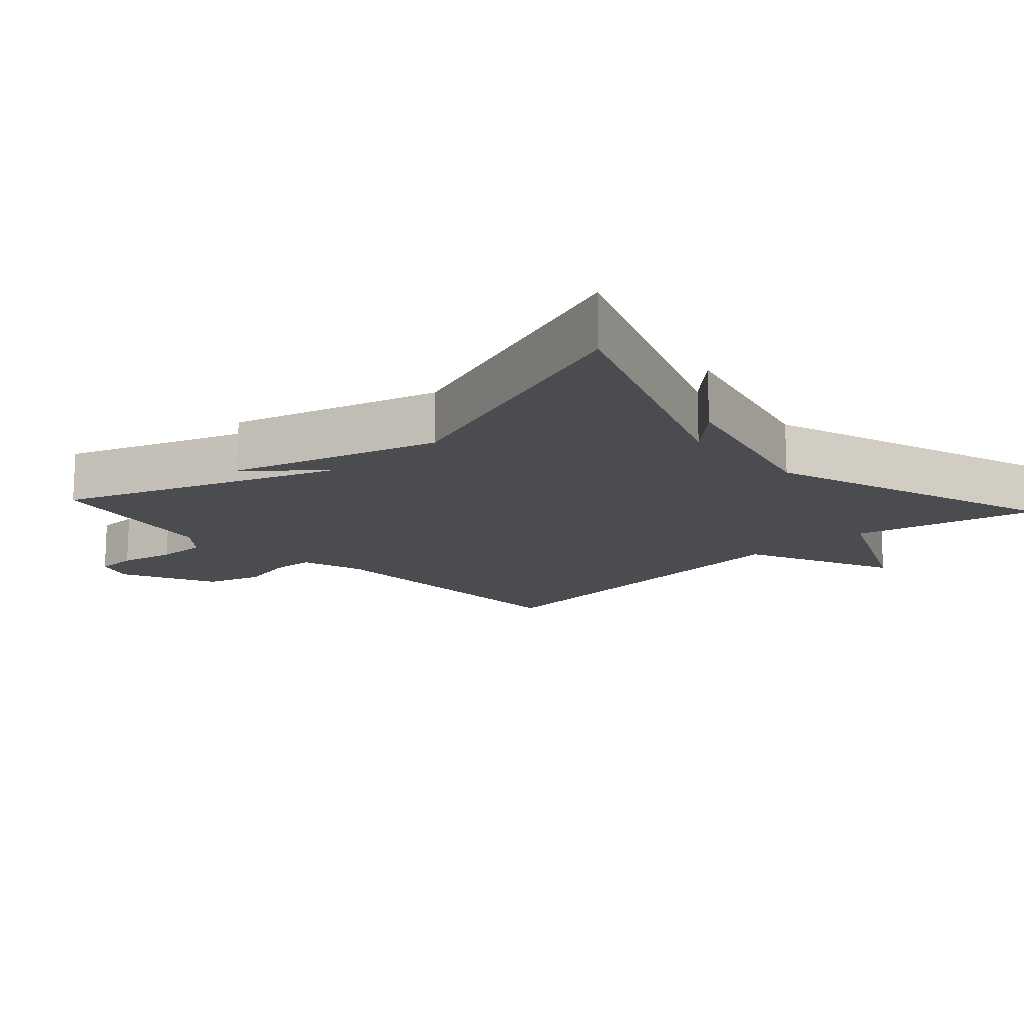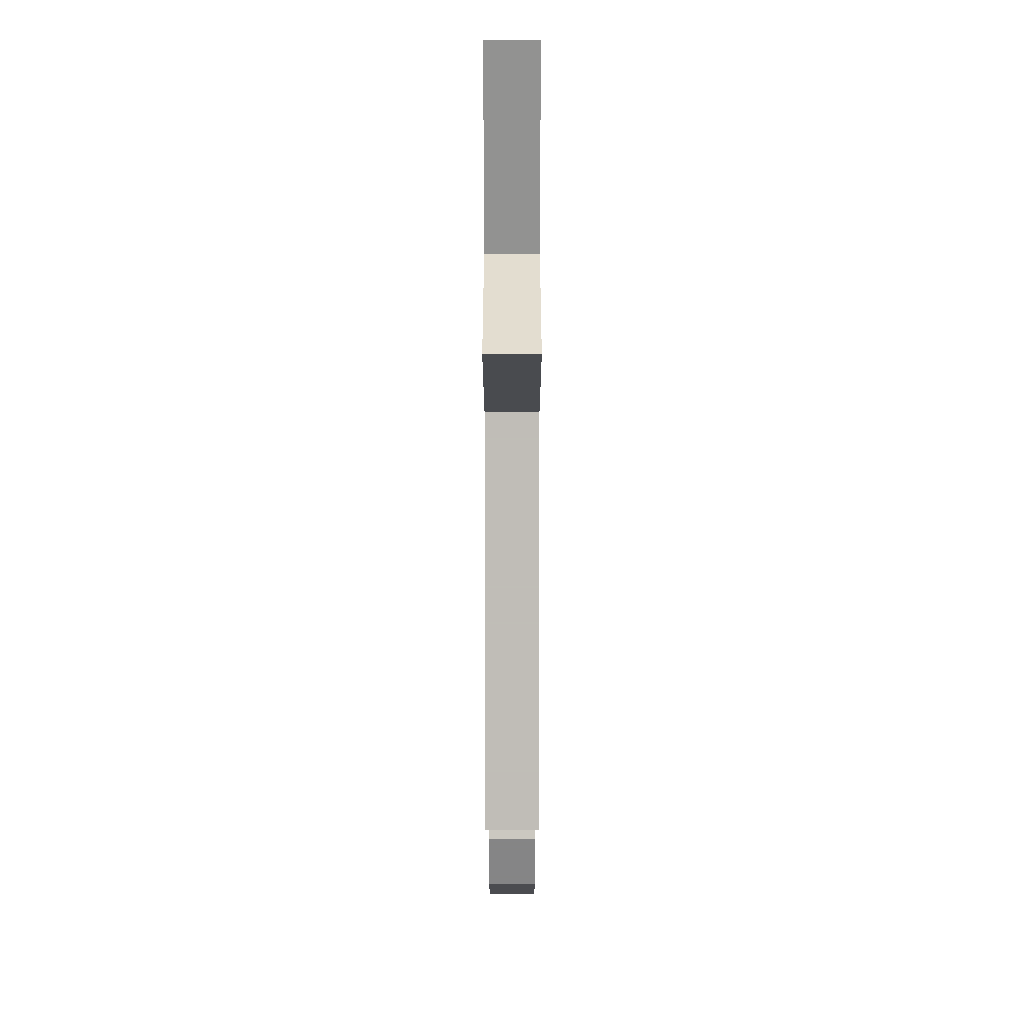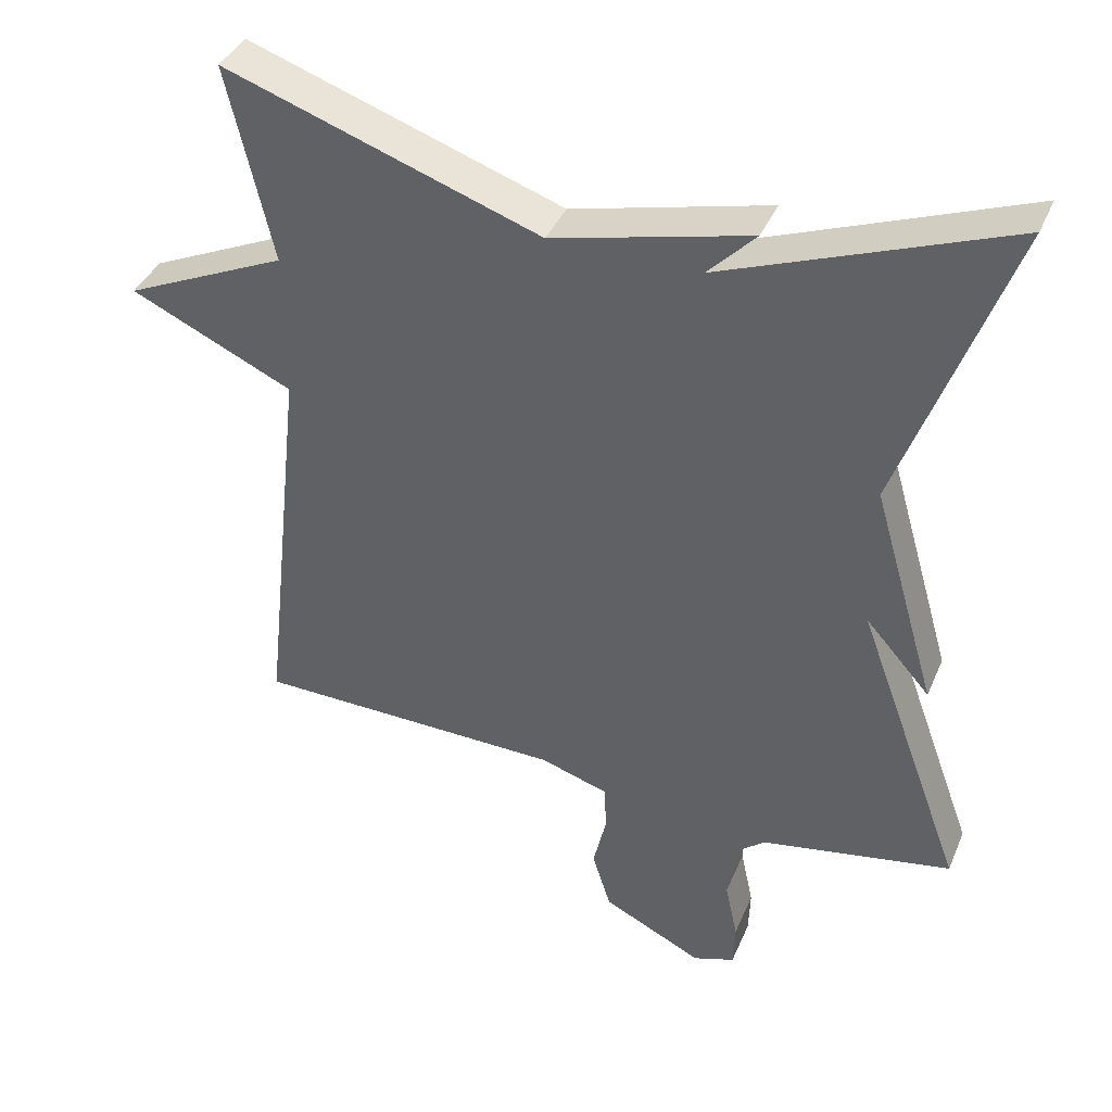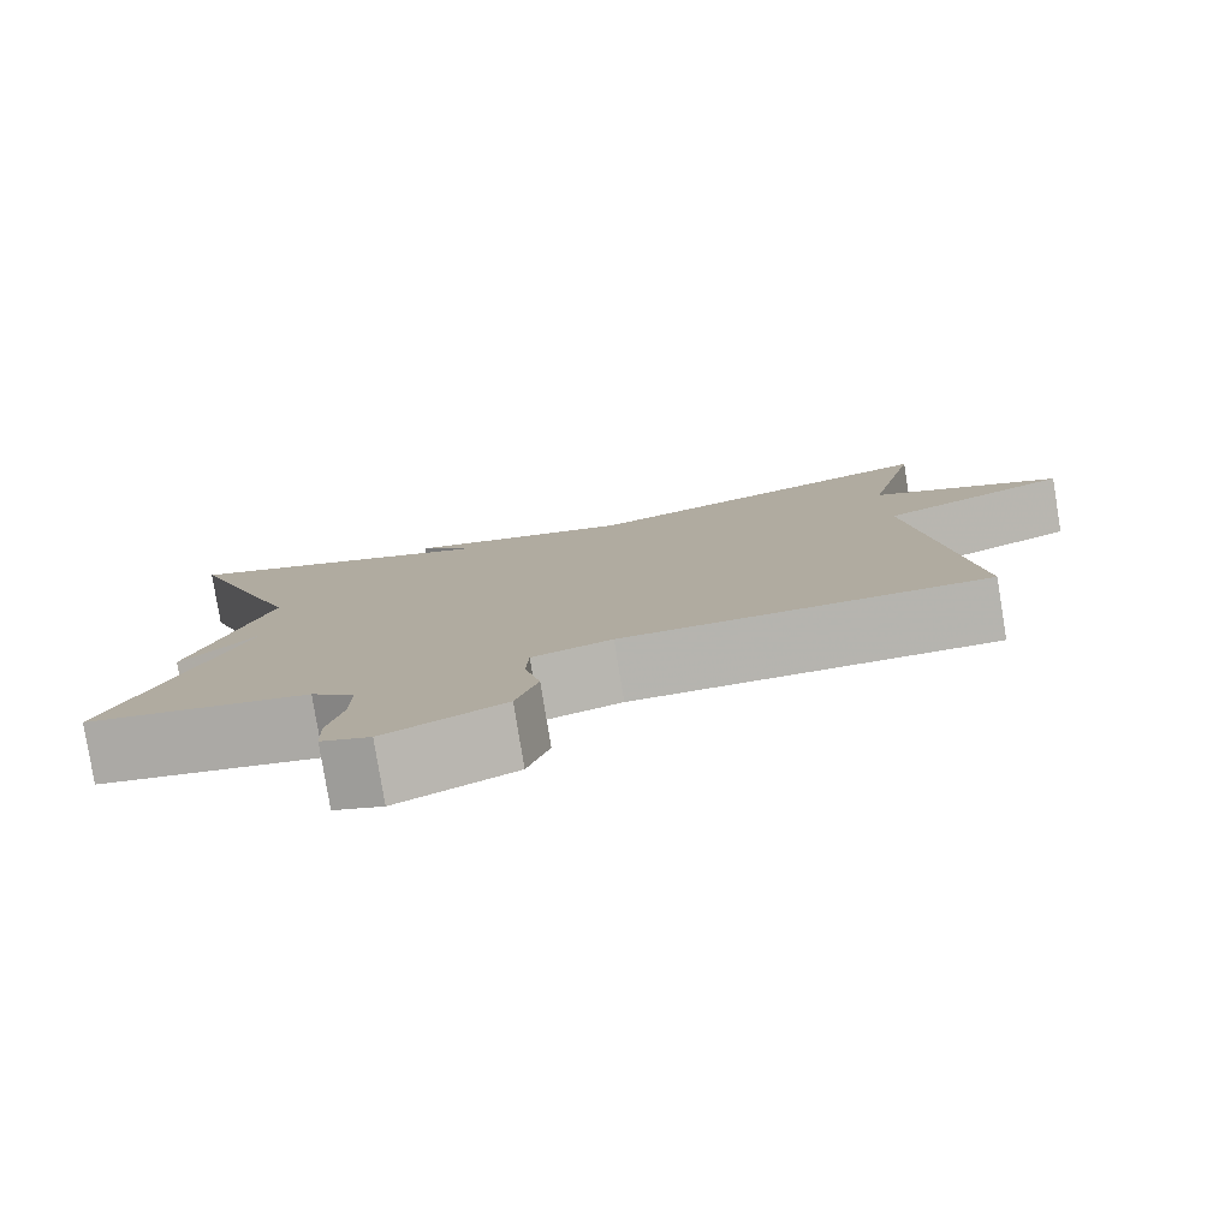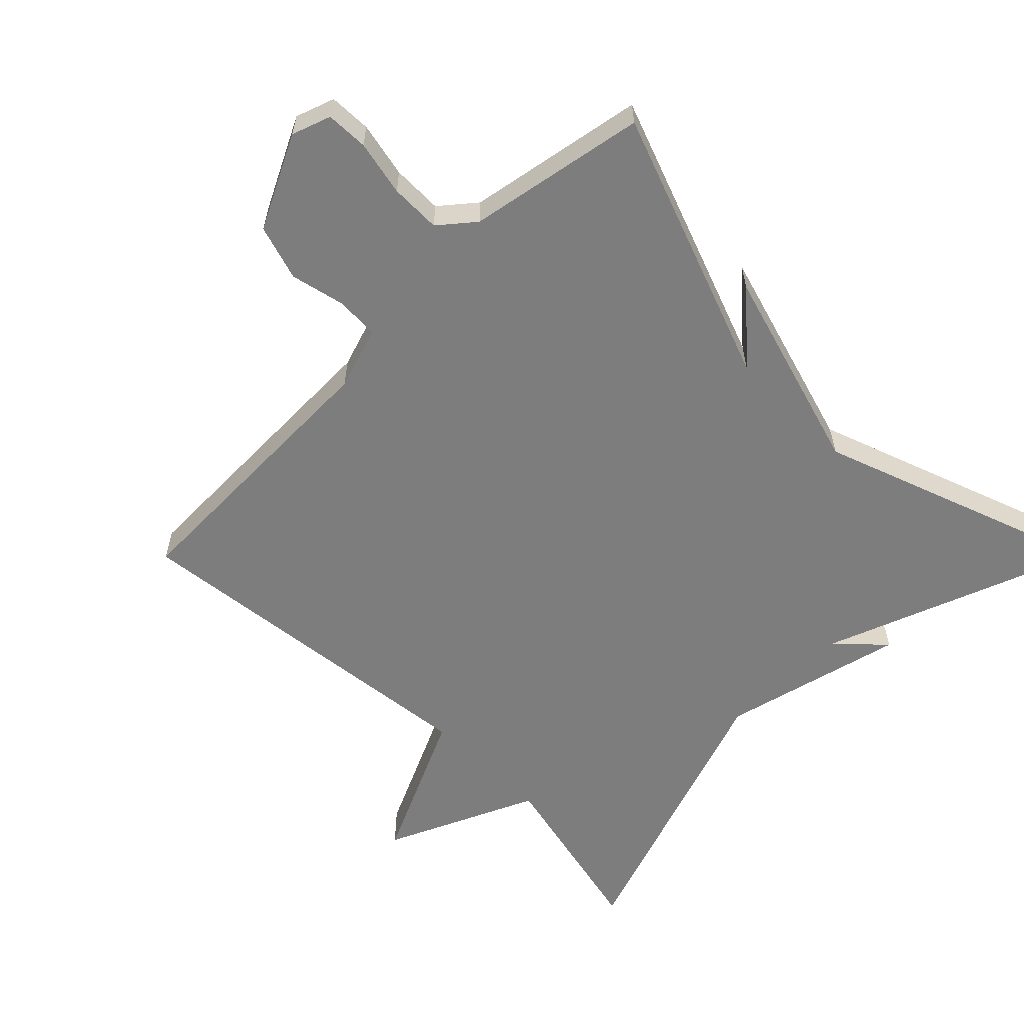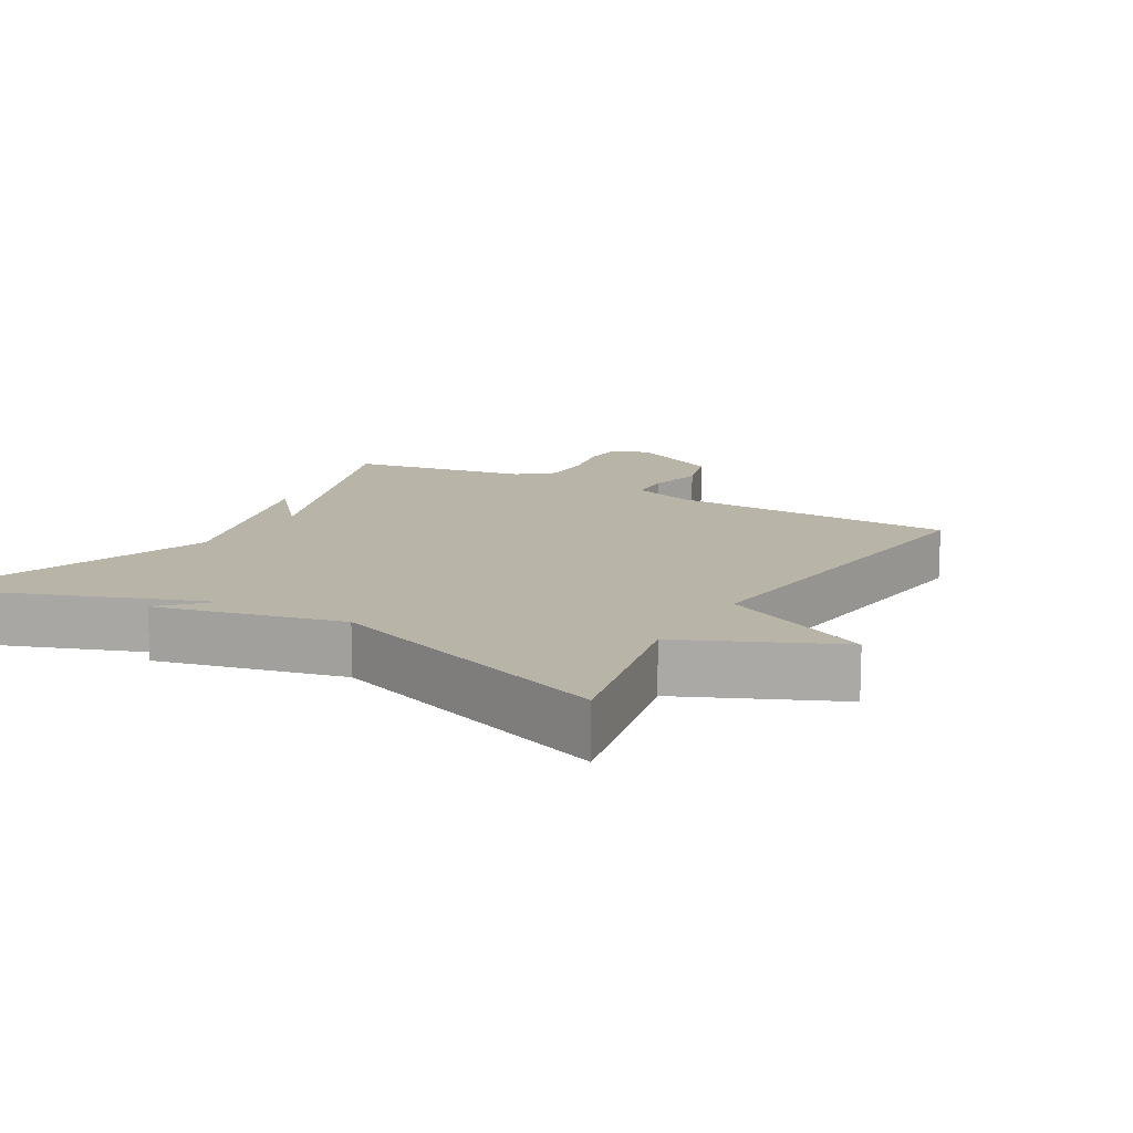
<metadata>
{"format":"obj","ext":"obj","renderer":"f3d","projection":"perspective","resolution":1024,"background":"white","views":[{"elev":-14.8,"azim":-47.7,"up":"+Y"},{"elev":10.8,"azim":90.0,"up":"+Z"},{"elev":39.7,"azim":-158.3,"up":"+Z"},{"elev":-80.0,"azim":9.2,"up":"+Z"},{"elev":-59.2,"azim":-134.9,"up":"+Y"},{"elev":13.2,"azim":30.5,"up":"+Y"}]}
</metadata>
<code>
v -0.5 0.07 -0.5
v -0.355 0.07 -0.106
v -0.442 0.07 -0.204
v -0.355 0.07 0.094
v -0.5 0.07 0.5
v -0.121 0.07 0.355
v -0.185 0.07 0.421
v 0.079 0.07 0.355
v 0.5 0.07 0.5
v 0.44 0.07 0.237
v 0.658 0.07 0.137
v 0.44 0.07 0.037
v 0.5 0.07 -0.5
v 0.083 0.07 -0.508
v -0.008 0.07 -0.537
v -0.011 0.07 -0.599
v 0.007 0.07 -0.678
v -0.018 0.07 -0.758
v -0.153 0.07 -0.824
v -0.209 0.07 -0.804
v -0.211 0.07 -0.743
v -0.194 0.07 -0.663
v -0.193 0.07 -0.59
v -0.243 0.07 -0.548
v -0.5 0 -0.5
v -0.355 0 -0.106
v -0.442 0 -0.204
v -0.355 0 0.094
v -0.5 0 0.5
v -0.121 0 0.355
v -0.185 0 0.421
v 0.079 0 0.355
v 0.5 0 0.5
v 0.44 0 0.237
v 0.658 0 0.137
v 0.44 0 0.037
v 0.5 0 -0.5
v 0.083 0 -0.508
v -0.008 0 -0.537
v -0.011 0 -0.599
v 0.007 0 -0.678
v -0.018 0 -0.758
v -0.153 0 -0.824
v -0.209 0 -0.804
v -0.211 0 -0.743
v -0.194 0 -0.663
v -0.193 0 -0.59
v -0.243 0 -0.548
f 20 21 22
f 19 20 22
f 18 19 22
f 17 18 22
f 16 17 22
f 15 16 22 23
f 14 15 23 24
f 12 13 14
f 10 11 12
f 24 1 2
f 14 24 2
f 12 14 2
f 10 12 2
f 6 7 8
f 4 5 6
f 2 3 4 6
f 2 6 8
f 2 8 9 10
f 46 45 44
f 46 44 43
f 46 43 42
f 46 42 41
f 46 41 40
f 47 46 40 39
f 48 47 39 38
f 38 37 36
f 36 35 34
f 26 25 48
f 26 48 38
f 26 38 36
f 26 36 34
f 32 31 30
f 30 29 28
f 30 28 27 26
f 32 30 26
f 34 33 32 26
f 1 25 26 2
f 2 26 27 3
f 3 27 28 4
f 4 28 29 5
f 5 29 30 6
f 6 30 31 7
f 7 31 32 8
f 8 32 33 9
f 9 33 34 10
f 10 34 35 11
f 11 35 36 12
f 12 36 37 13
f 13 37 38 14
f 14 38 39 15
f 15 39 40 16
f 16 40 41 17
f 17 41 42 18
f 18 42 43 19
f 19 43 44 20
f 20 44 45 21
f 21 45 46 22
f 22 46 47 23
f 23 47 48 24
f 24 48 25 1

</code>
